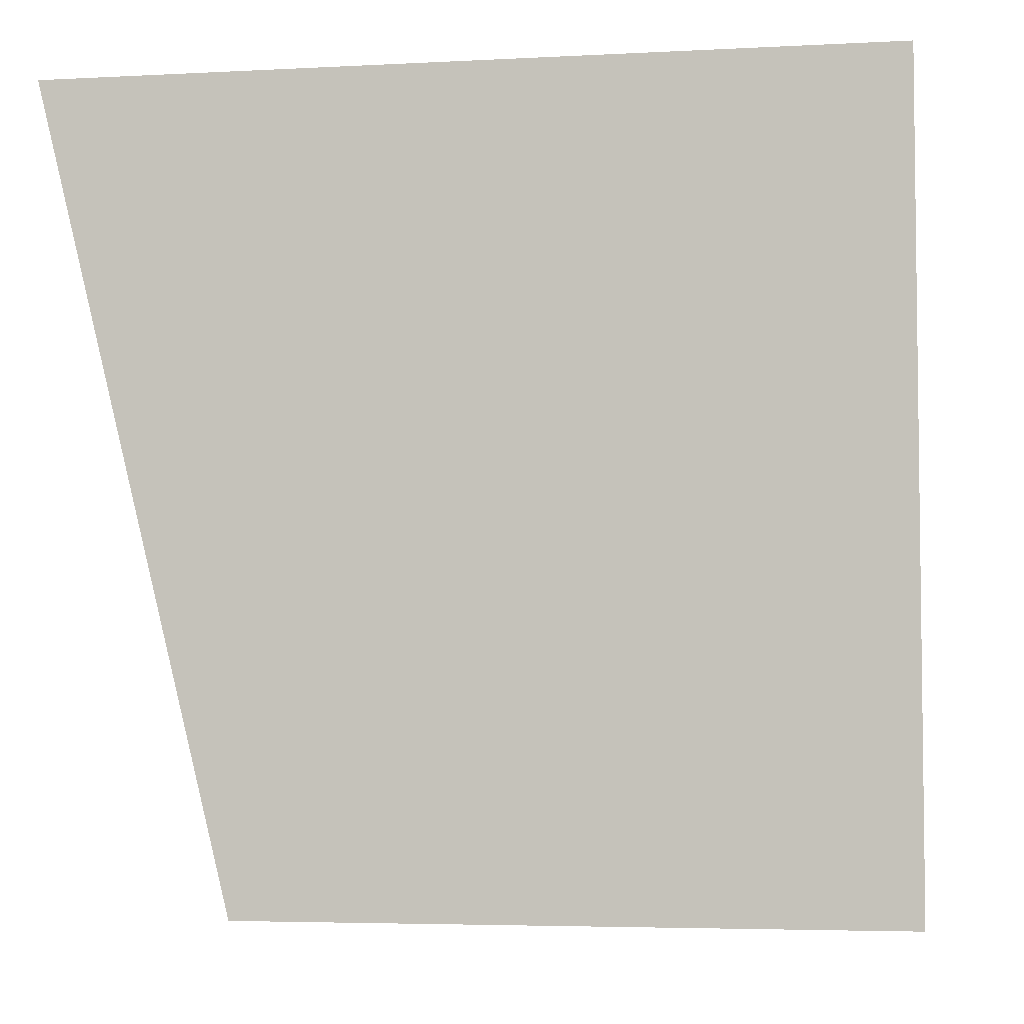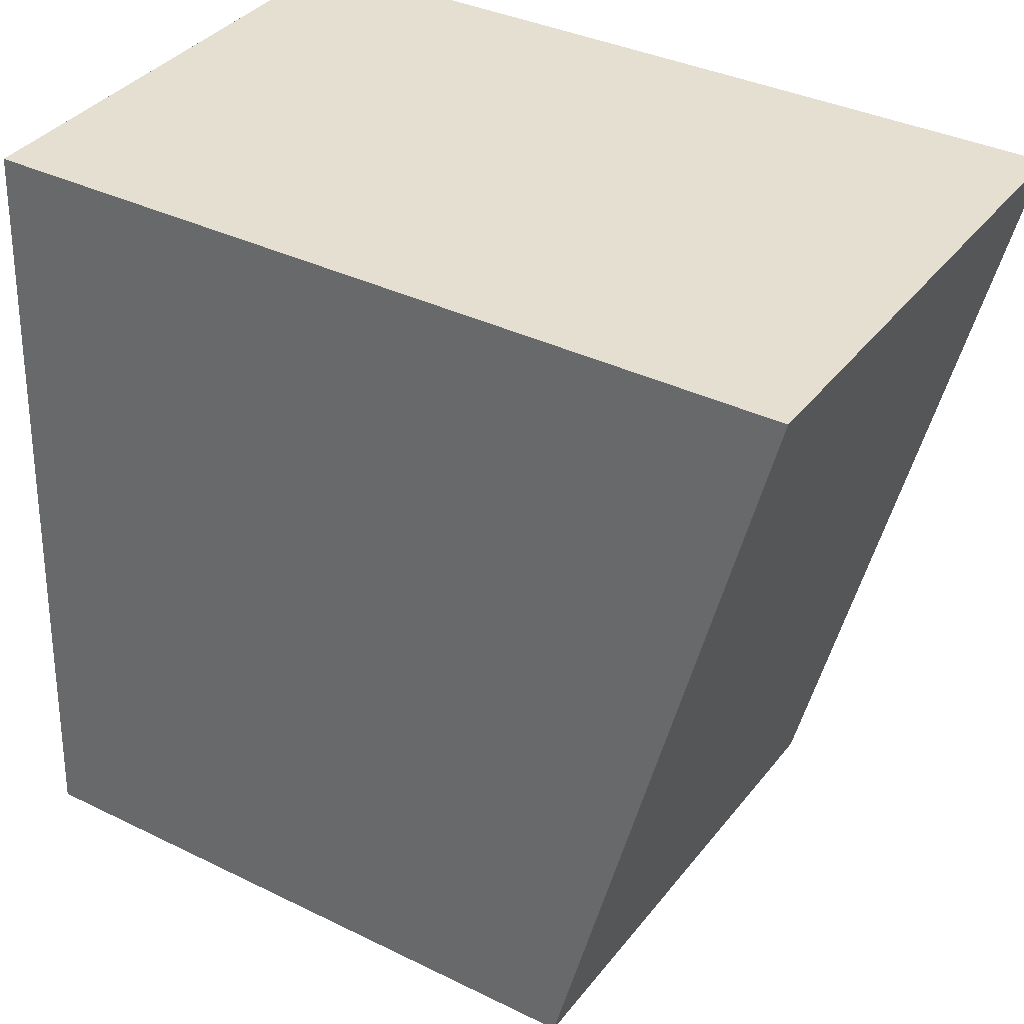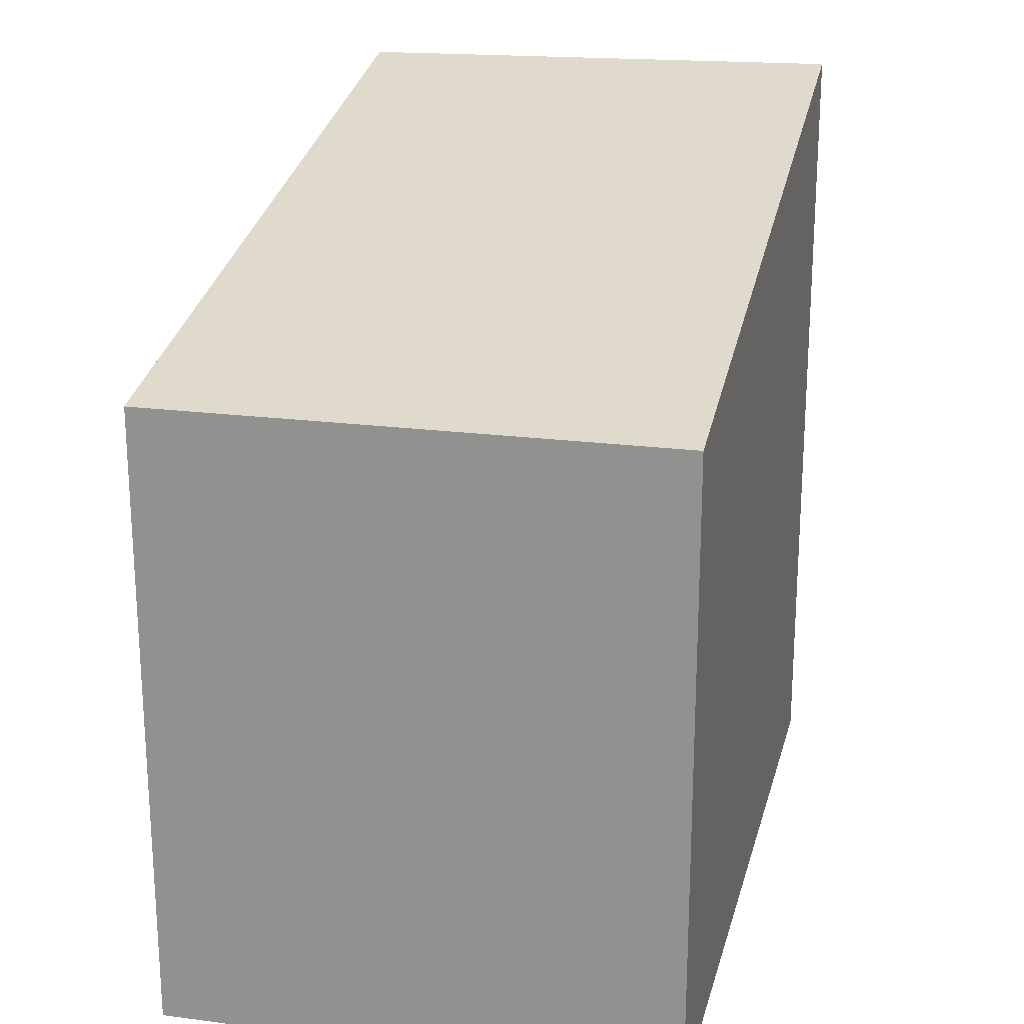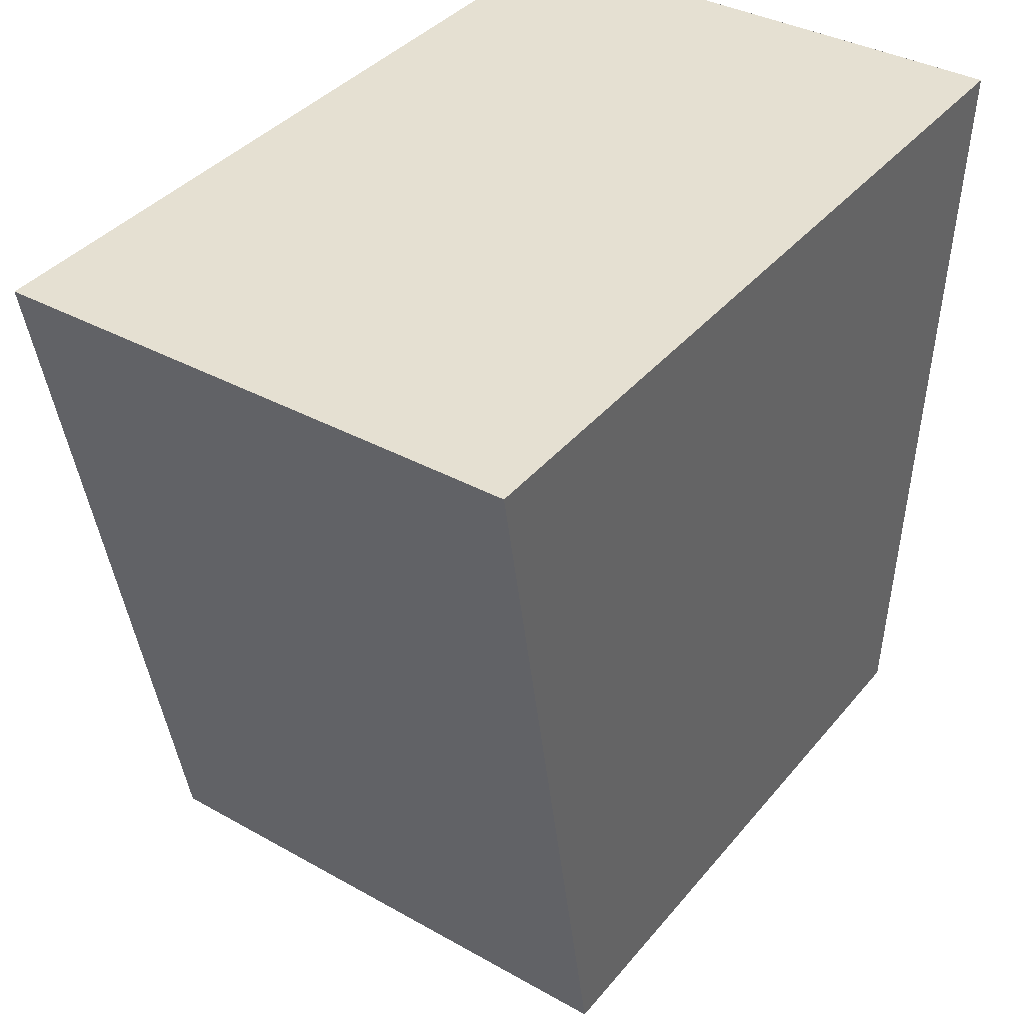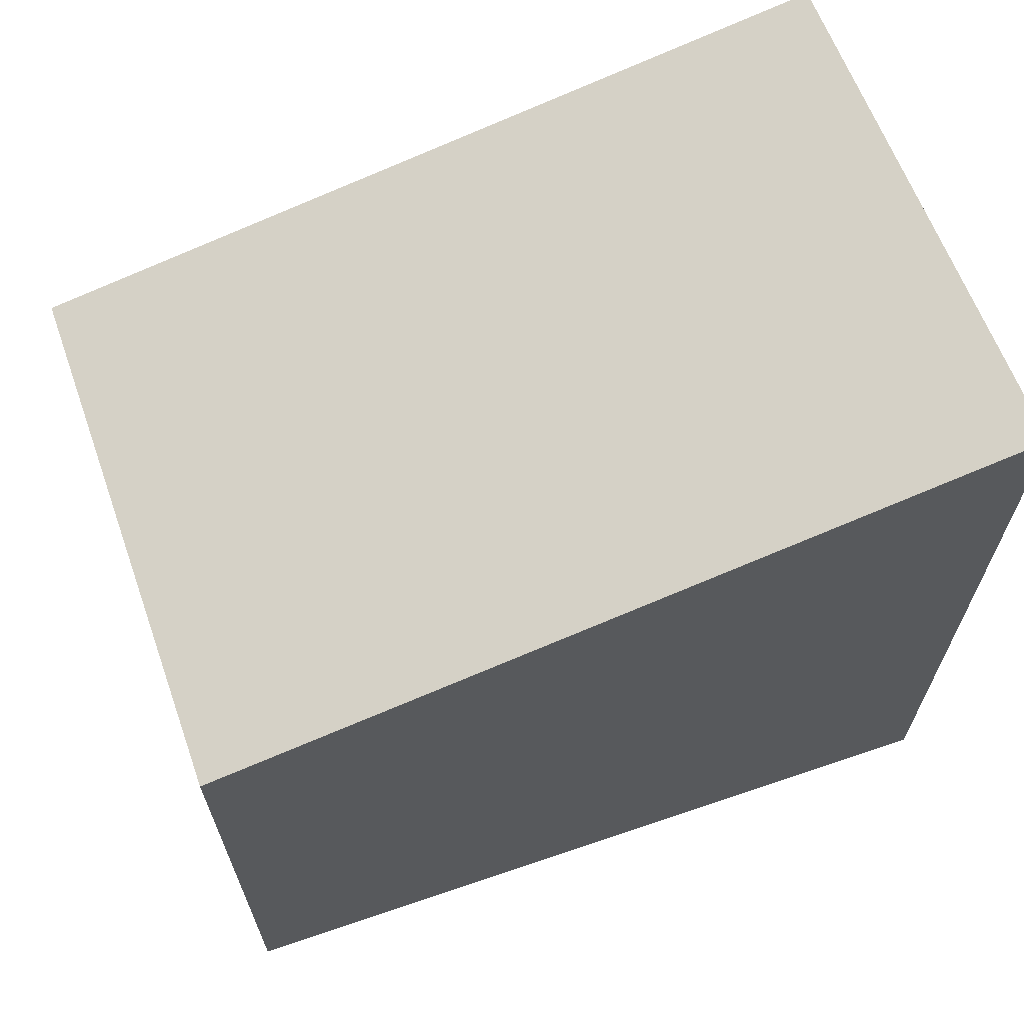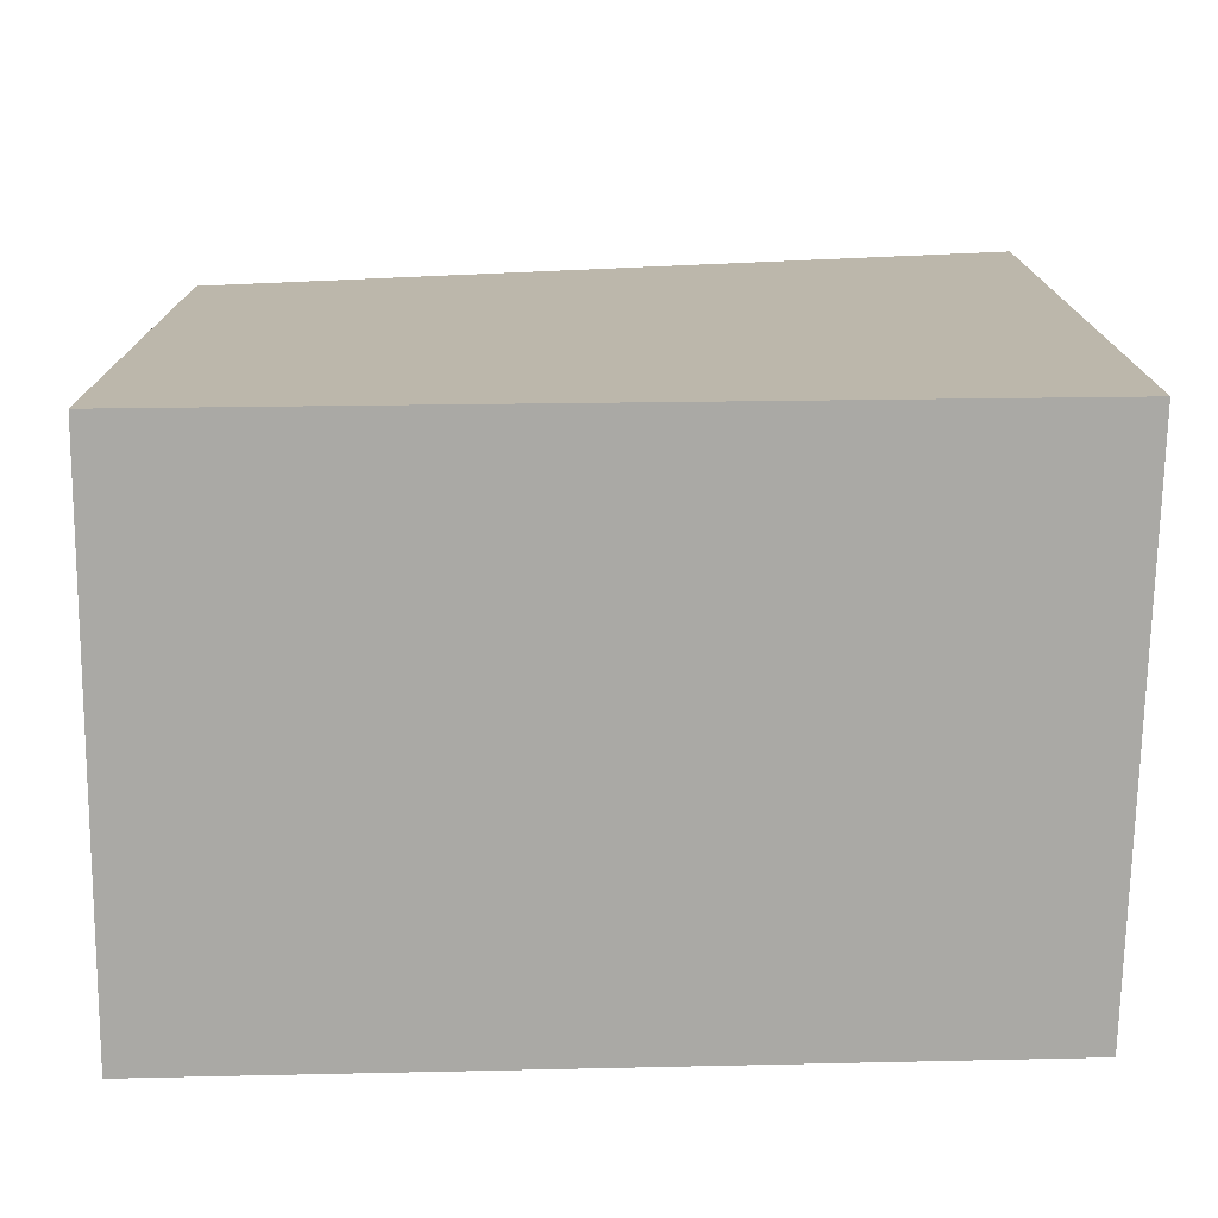
<metadata>
{"format":"obj","ext":"obj","renderer":"f3d","projection":"perspective","resolution":1024,"background":"white","views":[{"elev":-4.6,"azim":-80.4,"up":"+Z"},{"elev":36.5,"azim":122.4,"up":"+Z"},{"elev":21.2,"azim":-168.6,"up":"+Y"},{"elev":37.8,"azim":-145.4,"up":"+Z"},{"elev":66.0,"azim":-111.1,"up":"+Y"},{"elev":-75.4,"azim":-91.6,"up":"+Y"}]}
</metadata>
<code>
v  0.505 4.713 -0.001
v  0.148 3.833 -3.757
v  0 4.717 2.888e-16
v  0.179 3.648 -4.545
v  0.658 3.648 -4.531
v  2.943 4.695 -0.008
v  3.169 3.648 -4.459
v  0 0 0
v  0.179 2.783e-16 -4.545
v  0.148 2.301e-16 -3.757
v  2.943 4.899e-19 -0.008
v  0.505 6.123e-20 -0.001
v  3.169 2.73e-16 -4.459
v  0.658 2.774e-16 -4.531
g defaultobject
f 1 2 3
f 2 1 4
f 4 1 5
f 5 1 6
f 5 6 7
f 2 8 3
f 8 2 4
f 8 4 9
f 8 9 10
f 8 1 3
f 1 8 6
f 6 8 11
f 11 8 12
f 11 7 6
f 7 11 13
f 5 9 4
f 9 5 7
f 9 7 14
f 14 7 13
f 10 12 8
f 12 10 11
f 11 10 13
f 13 10 14
f 14 10 9

</code>
